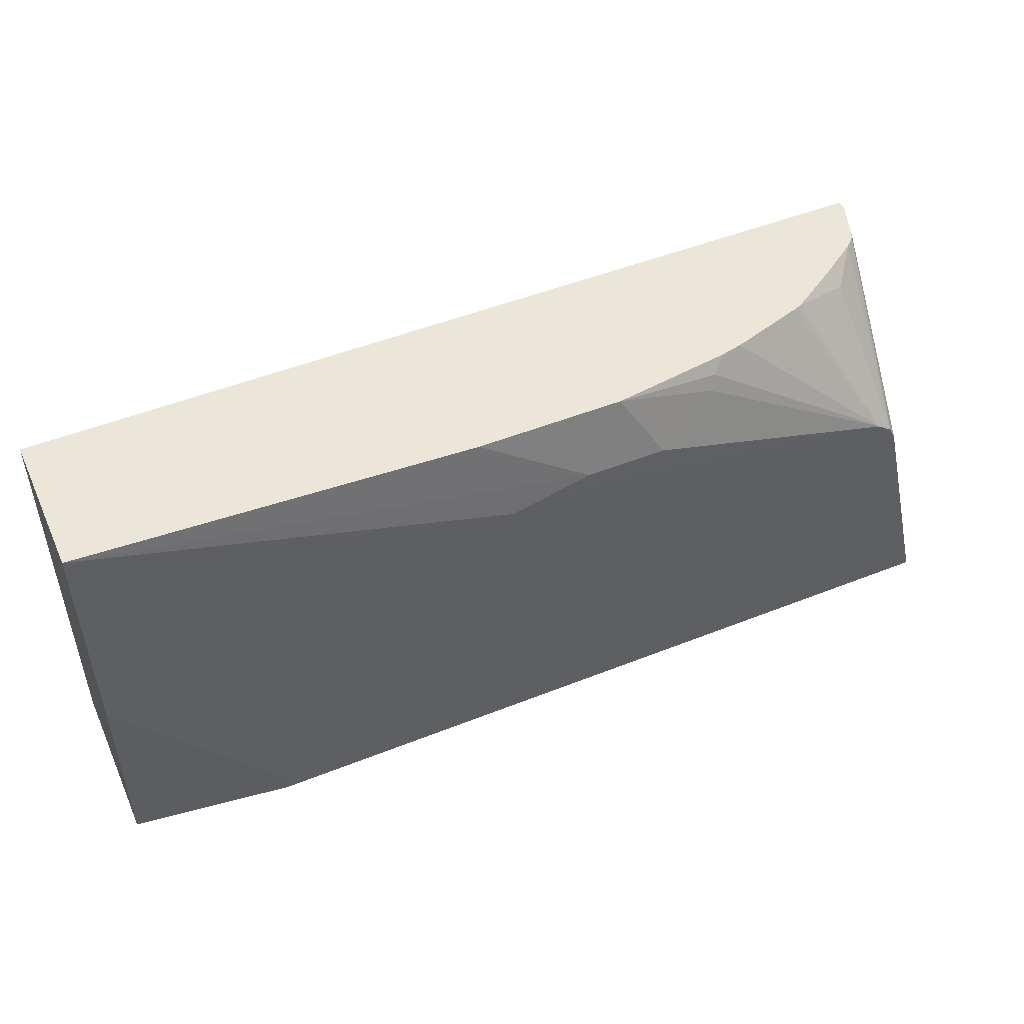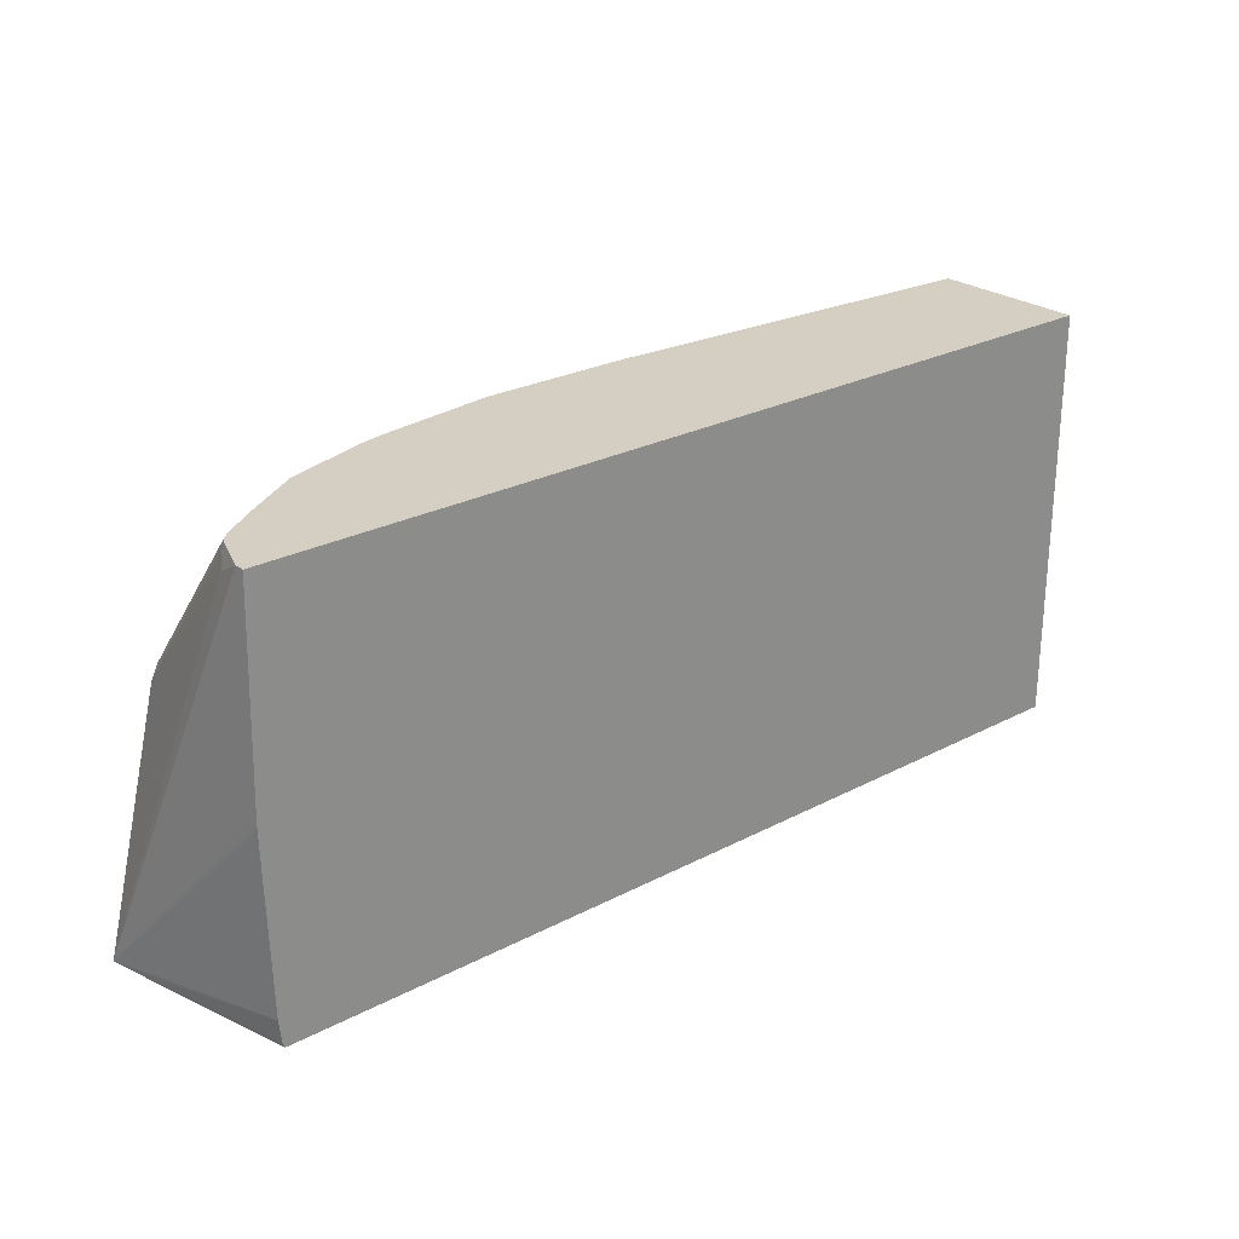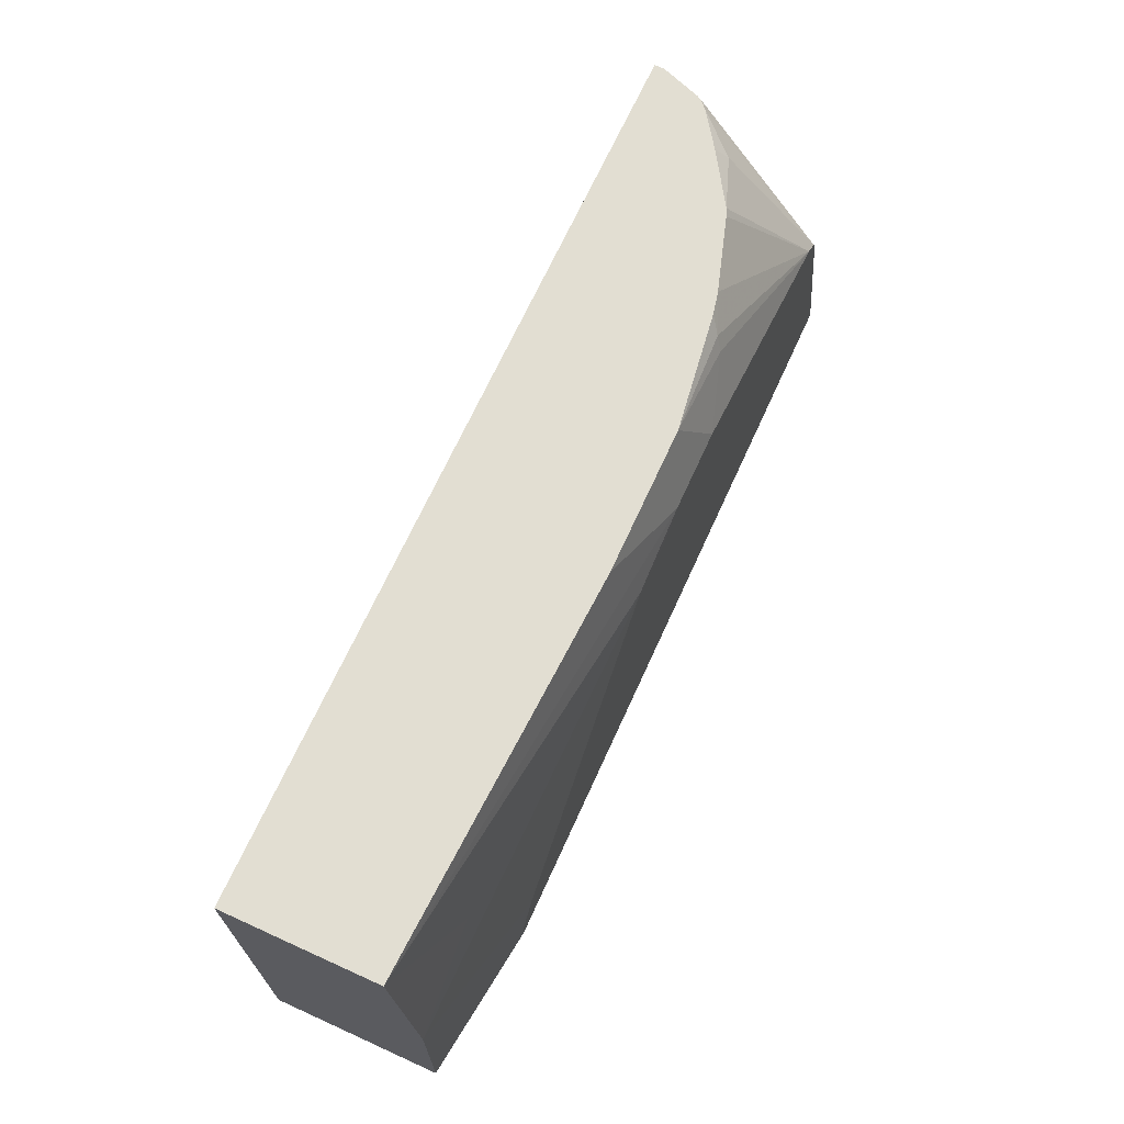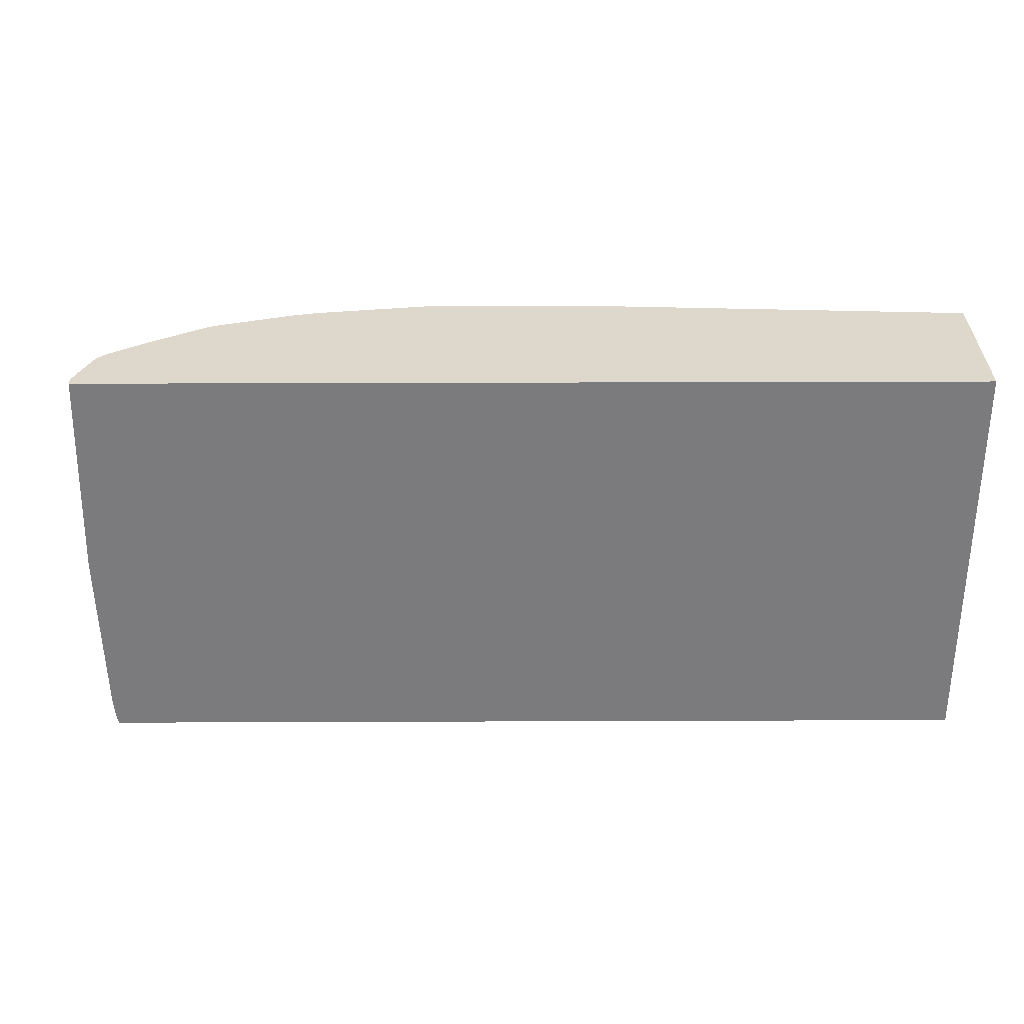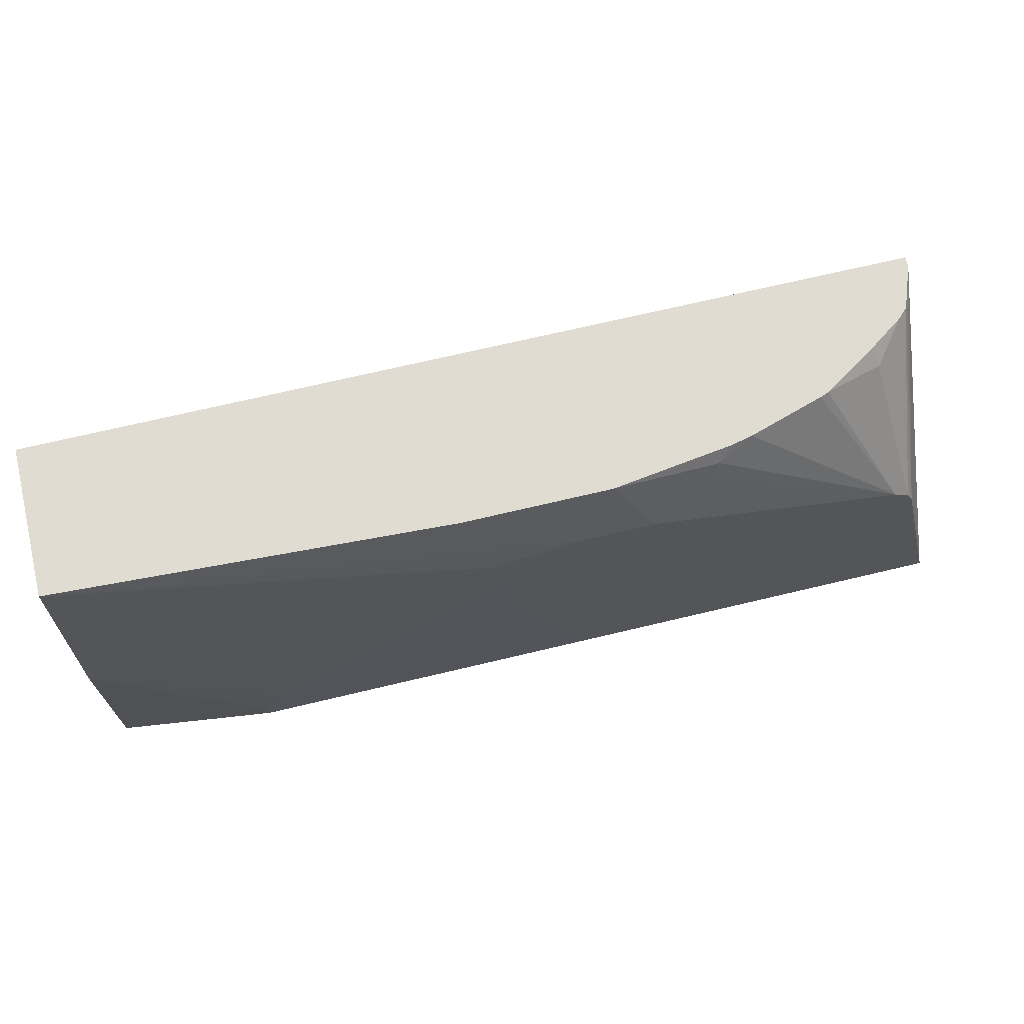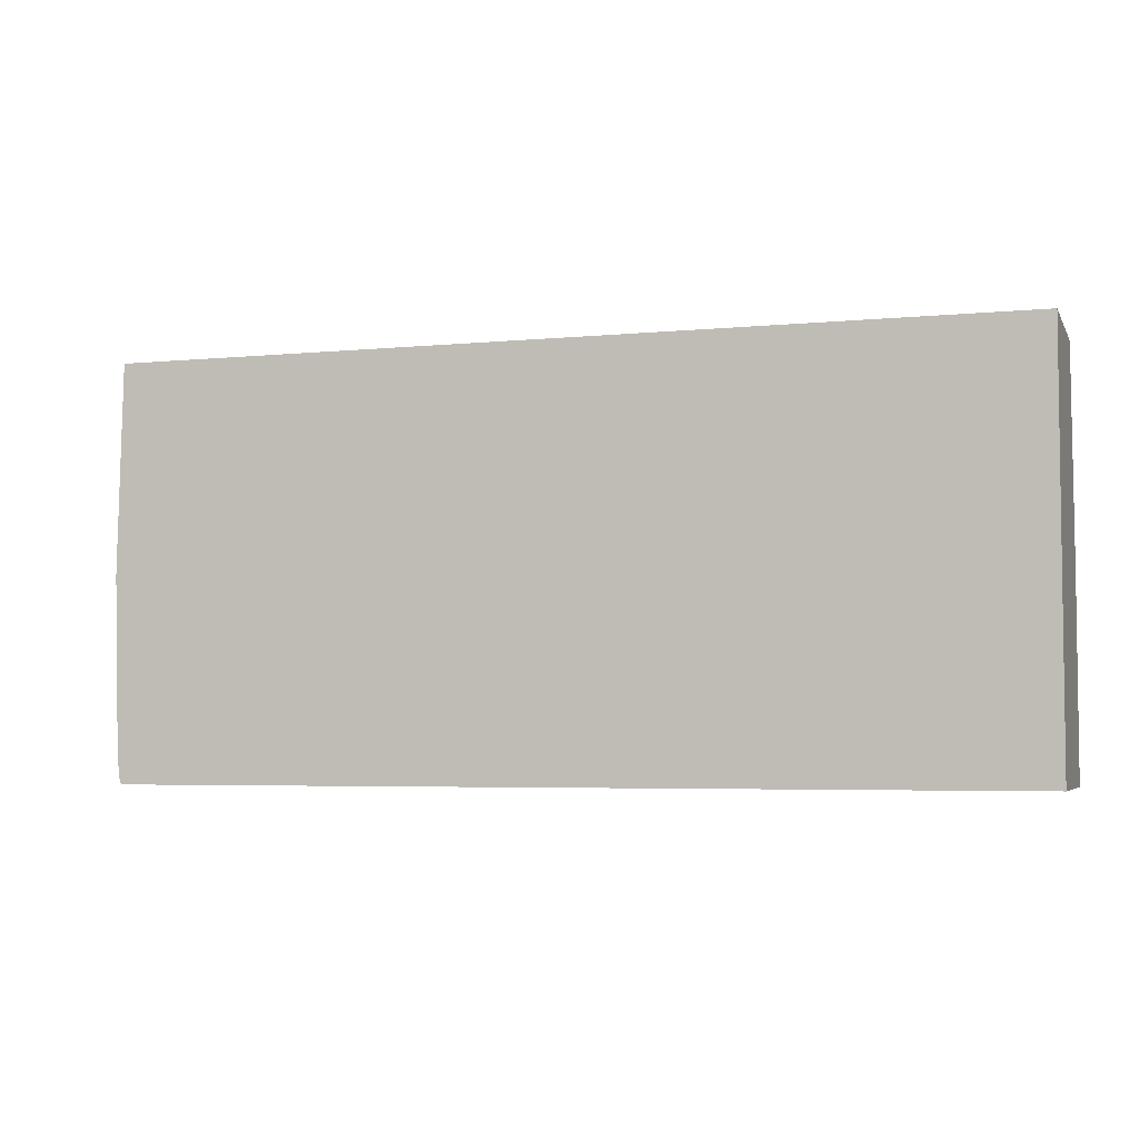
<metadata>
{"format":"obj","ext":"obj","renderer":"f3d","projection":"perspective","resolution":1024,"background":"white","views":[{"elev":48.9,"azim":156.1,"up":"+Y"},{"elev":25.5,"azim":-40.1,"up":"+Y"},{"elev":67.9,"azim":114.4,"up":"+Y"},{"elev":31.5,"azim":-0.3,"up":"+Y"},{"elev":69.0,"azim":166.5,"up":"+Y"},{"elev":-4.6,"azim":17.3,"up":"+Y"}]}
</metadata>
<code>
v -0.5941 -0.4249 -0.4274
v -0.5888 -0.4249 -0.403
v -0.5646 -0.4042 -0.2825
v -0.5683 -0.2746 -0.2825
v -0.5683 -0.2705 -0.2825
v -0.5646 -0.1171 -0.2825
v -0.5646 -0.1171 -0.2899
v -0.5607 -0.1297 -0.3128
v -0.5493 -0.2442 -0.4274
v -0.3034 -0.4249 -0.4274
v -0.5614 -0.4249 -0.2825
v -0.5628 -0.4203 -0.2825
v 0.1053 -0.1171 -0.2825
v -0.5532 -0.1171 -0.3205
v -0.555 -0.1221 -0.3205
v -0.5515 -0.1171 -0.3238
v -0.5492 -0.244 -0.4274
v -0.2904 -0.4119 -0.4274
v -0.01528 -0.4249 -0.4273
v 0.1053 -0.4249 -0.2825
v 0.1053 -0.1171 -0.3967
v -0.5442 -0.1171 -0.3306
v -0.5442 -0.234 -0.4274
v -0.2598 -0.3662 -0.4274
v -0.229 -0.2747 -0.4274
v -0.2214 -0.244 -0.4274
v -0.01528 -0.412 -0.4273
v 0.1053 -0.4249 -0.412
v 0.1053 -0.2746 -0.412
v 0.03052 -0.2137 -0.412
v -0.2137 -0.1831 -0.4273
v -0.2746 -0.1679 -0.4273
v -0.1934 -0.1171 -0.412
v -0.5171 -0.1171 -0.3493
v -0.5226 -0.1297 -0.3586
v -0.5322 -0.2252 -0.4274
v -0.2214 -0.2366 -0.4274
v -0.2216 -0.2222 -0.4274
v -0.03055 -0.3815 -0.4273
v -0.2288 -0.2143 -0.4274
v -0.2292 -0.2139 -0.4274
v -0.26 -0.1837 -0.4274
v -0.275 -0.1836 -0.4274
v -0.3357 -0.1679 -0.4273
v -0.3052 -0.1171 -0.412
v -0.4762 -0.1171 -0.3752
v -0.4699 -0.1171 -0.3777
v -0.4126 -0.1171 -0.3955
v -0.3866 -0.1272 -0.4069
v -0.3814 -0.1373 -0.412
v -0.5187 -0.2213 -0.4274
v -0.2898 -0.1836 -0.4274
v -0.3955 -0.1171 -0.3993
f 19 24 25
f 21 29 30
f 21 30 31
f 21 31 32
f 22 34 35
f 22 35 23
f 19 29 28
f 27 37 38
f 23 35 36
f 21 32 33
f 19 27 29
f 13 29 21
f 19 26 37
f 19 25 26
f 18 24 19
f 16 23 17
f 16 22 23
f 13 28 29
f 13 20 28
f 10 18 19
f 27 38 39
f 9 16 17
f 19 37 27
f 27 39 29
f 36 49 50
f 29 31 30
f 9 14 16
f 45 49 53
f 45 50 49
f 44 52 51
f 44 50 45
f 38 40 39
f 36 44 51
f 36 50 44
f 36 48 49
f 36 47 48
f 29 39 31
f 36 46 47
f 34 46 35
f 32 45 33
f 32 44 45
f 32 52 44
f 32 43 52
f 32 42 43
f 31 42 32
f 31 41 42
f 31 40 41
f 31 39 40
f 35 46 36
f 9 15 14
f 48 53 49
f 8 14 15
f 1 24 18
f 1 25 24
f 1 26 25
f 1 37 26
f 1 38 37
f 1 40 38
f 1 41 40
f 1 42 41
f 1 43 42
f 1 51 52
f 1 18 10
f 1 36 51
f 1 17 23
f 1 9 17
f 1 8 9
f 1 7 8
f 1 6 7
f 1 5 6
f 1 4 5
f 1 3 4
f 1 2 3
f 8 15 9
f 1 23 36
f 1 10 19
f 1 52 43
f 1 28 20
f 7 14 8
f 1 19 28
f 6 14 7
f 6 16 14
f 6 22 16
f 6 34 22
f 6 46 34
f 6 47 46
f 6 53 48
f 6 45 53
f 6 33 45
f 6 21 33
f 6 48 47
f 1 11 2
f 3 5 4
f 3 6 5
f 3 13 6
f 3 20 13
f 3 11 20
f 3 12 11
f 2 12 3
f 2 11 12
f 6 13 21
f 1 20 11

</code>
